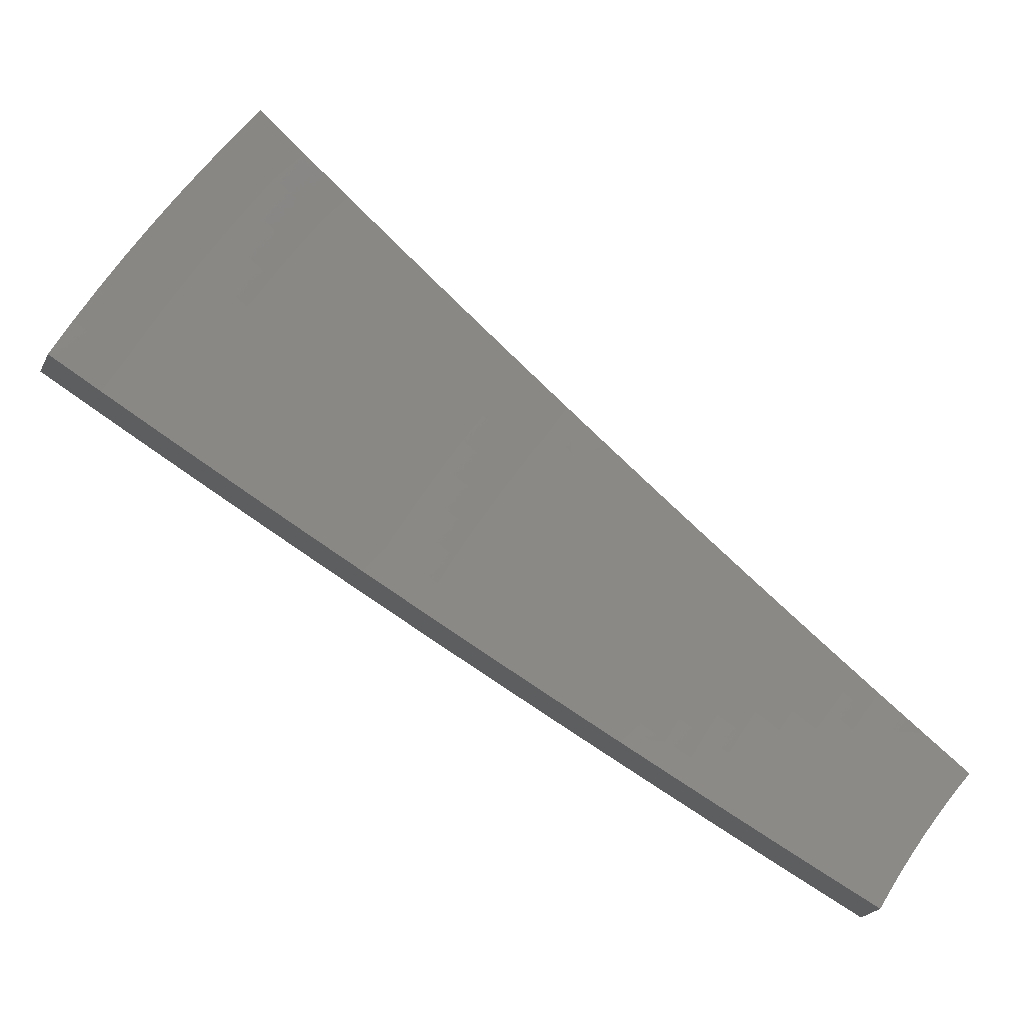
<metadata>
{"format":"stl","ext":"stl","renderer":"f3d","projection":"perspective","resolution":1024,"background":"white","views":[{"elev":67.8,"azim":90.4,"up":"+Z"}]}
</metadata>
<code>
# stl→obj: 425 verts, 846 faces
v -1.379 -1.643 -11.43
v -1.299 -1.548 -11.46
v -1.302 -1.622 -11.45
v -1.264 -1.576 -11.46
v -1.23 -1.603 -11.46
v -1.266 -1.65 -11.45
v -1.195 -1.629 -11.46
v -1.229 -1.676 -11.45
v -1.159 -1.655 -11.46
v -1.191 -1.702 -11.45
v -1.122 -1.68 -11.46
v -1.154 -1.726 -11.45
v -1.085 -1.704 -11.46
v -1.115 -1.75 -11.45
v -1.048 -1.727 -11.46
v -1.076 -1.774 -11.45
v -1.01 -1.749 -11.46
v -1.072 -1.857 -11.43
v -1.134 -1.964 -11.4
v -1.139 -1.878 -11.42
v -1.108 -1.826 -11.43
v -1.196 -2.071 -11.38
v -1.203 -1.982 -11.39
v -1.171 -1.93 -11.41
v -1.181 -1.853 -11.42
v -1.148 -1.802 -11.43
v -1.187 -1.777 -11.43
v -1.257 -2.177 -11.35
v -1.266 -2.086 -11.37
v -1.234 -2.034 -11.38
v -1.246 -1.956 -11.39
v -1.213 -1.904 -11.41
v -1.255 -1.878 -11.41
v -1.221 -1.828 -11.42
v -1.261 -1.801 -11.42
v -1.226 -1.752 -11.43
v -1.265 -1.725 -11.43
v -1.318 -2.284 -11.32
v -1.329 -2.19 -11.34
v -1.297 -2.138 -11.35
v -1.312 -2.059 -11.37
v -1.279 -2.007 -11.38
v -1.323 -1.98 -11.38
v -1.289 -1.929 -11.39
v -1.331 -1.901 -11.39
v -1.296 -1.851 -11.41
v -1.337 -1.823 -11.41
v -1.301 -1.774 -11.42
v -1.34 -1.746 -11.42
v -1.303 -1.698 -11.43
v -1.34 -1.67 -11.43
v -1.38 -2.39 -11.29
v -1.392 -2.295 -11.31
v -1.361 -2.242 -11.32
v -1.377 -2.162 -11.34
v -1.344 -2.11 -11.35
v -1.391 -2.081 -11.35
v -1.357 -2.031 -11.37
v -1.401 -2.001 -11.37
v -1.366 -1.951 -11.38
v -1.409 -1.922 -11.38
v -1.373 -1.873 -11.39
v -1.414 -1.843 -11.39
v -1.377 -1.795 -11.41
v -1.417 -1.765 -11.41
v -1.378 -1.717 -11.42
v -1.458 -1.738 -11.41
v -1.441 -2.495 -11.25
v -1.456 -2.399 -11.27
v -1.424 -2.347 -11.29
v -1.443 -2.265 -11.31
v -1.41 -2.213 -11.32
v -1.459 -2.183 -11.32
v -1.425 -2.132 -11.34
v -1.471 -2.101 -11.34
v -1.436 -2.051 -11.35
v -1.481 -2.02 -11.35
v -1.445 -1.971 -11.37
v -1.489 -1.94 -11.37
v -1.451 -1.892 -11.38
v -1.493 -1.86 -11.38
v -1.455 -1.813 -11.39
v -1.538 -1.833 -11.38
v -1.502 -2.601 -11.22
v -1.519 -2.503 -11.24
v -1.487 -2.451 -11.26
v -1.508 -2.368 -11.27
v -1.476 -2.316 -11.29
v -1.526 -2.284 -11.29
v -1.492 -2.234 -11.31
v -1.542 -2.202 -11.31
v -1.506 -2.151 -11.32
v -1.554 -2.119 -11.32
v -1.518 -2.07 -11.34
v -1.563 -2.037 -11.34
v -1.526 -1.989 -11.35
v -1.57 -1.956 -11.35
v -1.531 -1.908 -11.37
v -1.617 -1.927 -11.35
v -1.562 -2.706 -11.18
v -1.582 -2.608 -11.2
v -1.551 -2.556 -11.22
v -1.574 -2.471 -11.24
v -1.541 -2.419 -11.26
v -1.594 -2.386 -11.26
v -1.56 -2.335 -11.27
v -1.612 -2.302 -11.27
v -1.577 -2.252 -11.29
v -1.626 -2.218 -11.29
v -1.59 -2.168 -11.31
v -1.638 -2.134 -11.31
v -1.6 -2.086 -11.32
v -1.646 -2.051 -11.32
v -1.608 -2.003 -11.34
v -1.696 -2.022 -11.32
v -1.623 -2.81 -11.14
v -1.677 -2.764 -11.15
v -1.614 -2.66 -11.18
v -1.64 -2.574 -11.2
v -1.607 -2.522 -11.22
v -1.662 -2.488 -11.22
v -1.628 -2.437 -11.24
v -1.682 -2.402 -11.24
v -1.647 -2.352 -11.26
v -1.698 -2.316 -11.26
v -1.662 -2.267 -11.27
v -1.712 -2.231 -11.27
v -1.675 -2.183 -11.29
v -1.723 -2.147 -11.29
v -1.685 -2.099 -11.31
v -1.775 -2.115 -11.29
v -1.741 -2.869 -11.11
v -1.683 -2.915 -11.1
v -1.804 -2.973 -11.07
v -1.743 -3.019 -11.06
v -1.867 -3.077 -11.02
v -1.803 -3.122 -11.02
v -1.93 -3.181 -10.98
v -1.862 -3.226 -10.98
v -1.993 -3.285 -10.93
v -1.922 -3.328 -10.93
v -2.055 -3.387 -10.88
v -1.981 -3.431 -10.88
v -2.129 -3.342 -10.89
v -2.065 -3.242 -10.93
v -2 -3.139 -10.98
v -2.069 -3.096 -10.98
v -2.001 -2.995 -11.02
v -2.067 -2.952 -11.02
v -1.997 -2.852 -11.07
v -2.06 -2.809 -11.07
v -1.988 -2.711 -11.11
v -2.047 -2.668 -11.11
v -1.973 -2.571 -11.15
v -2.029 -2.529 -11.15
v -1.953 -2.433 -11.18
v -2.01 -2.395 -11.18
v -1.915 -2.385 -11.2
v -1.932 -2.302 -11.22
v -1.876 -2.338 -11.22
v -1.838 -2.29 -11.24
v -1.824 -2.377 -11.22
v -1.787 -2.328 -11.24
v -1.771 -2.415 -11.22
v -1.735 -2.366 -11.24
v -1.717 -2.452 -11.22
v -2.201 -3.294 -10.89
v -2.136 -3.197 -10.93
v -2.137 -3.052 -10.98
v -2.132 -2.908 -11.02
v -2.122 -2.765 -11.07
v -2.106 -2.624 -11.11
v -2.088 -2.488 -11.14
v -2.273 -3.246 -10.89
v -2.207 -3.151 -10.93
v -2.204 -3.006 -10.98
v -2.196 -2.862 -11.02
v -2.182 -2.719 -11.07
v -2.165 -2.58 -11.11
v -2.343 -3.196 -10.89
v -2.276 -3.104 -10.93
v -2.27 -2.958 -10.98
v -2.259 -2.814 -11.02
v -2.319 -2.764 -11.02
v -2.242 -2.672 -11.07
v -2.412 -3.144 -10.89
v -2.344 -3.055 -10.93
v -2.335 -2.91 -10.98
v -2.396 -2.855 -10.98
v -2.481 -3.091 -10.89
v -2.411 -3.005 -10.93
v -2.472 -2.946 -10.94
v -2.548 -3.036 -10.89
v -1.854 -2.209 -11.25
v -1.8 -2.242 -11.26
v -1.749 -2.28 -11.26
v -1.761 -2.194 -11.27
v -1.861 -2.425 -11.2
v -1.807 -2.464 -11.2
v -1.752 -2.502 -11.2
v -1.696 -2.538 -11.2
v -1.898 -2.474 -11.18
v -1.843 -2.514 -11.18
v -1.787 -2.552 -11.18
v -1.73 -2.589 -11.18
v -1.672 -2.625 -11.18
v -1.915 -2.612 -11.15
v -1.927 -2.752 -11.11
v -1.934 -2.894 -11.07
v -1.935 -3.037 -11.02
v -1.857 -2.652 -11.15
v -1.798 -2.691 -11.15
v -1.738 -2.728 -11.15
v -1.866 -2.792 -11.11
v -1.869 -2.934 -11.07
v -1.804 -2.831 -11.11
v -0.9983 -1.729 -11.32
v -1.06 -1.835 -11.3
v -1.121 -1.942 -11.27
v -1.182 -2.048 -11.24
v -1.243 -2.153 -11.22
v -1.304 -2.258 -11.19
v -1.364 -2.363 -11.15
v -1.425 -2.468 -11.12
v -1.485 -2.572 -11.09
v -1.545 -2.676 -11.05
v -1.604 -2.779 -11.01
v -1.664 -2.882 -10.97
v -1.723 -2.985 -10.93
v -1.782 -3.087 -10.89
v -1.841 -3.189 -10.85
v -1.899 -3.29 -10.8
v -1.958 -3.391 -10.76
v -1.095 -1.804 -11.3
v -1.036 -1.707 -11.32
v -1.134 -1.781 -11.3
v -1.073 -1.684 -11.32
v -1.174 -1.756 -11.3
v -1.109 -1.66 -11.32
v -1.212 -1.731 -11.3
v -1.145 -1.636 -11.32
v -1.25 -1.705 -11.3
v -1.181 -1.61 -11.32
v -1.288 -1.678 -11.3
v -1.216 -1.584 -11.32
v -1.325 -1.65 -11.3
v -1.25 -1.557 -11.32
v -1.284 -1.53 -11.32
v -1.363 -1.624 -11.3
v -1.362 -1.698 -11.29
v -1.324 -1.726 -11.29
v -1.361 -1.774 -11.27
v -1.321 -1.802 -11.27
v -1.357 -1.851 -11.26
v -1.316 -1.879 -11.26
v -1.35 -1.929 -11.25
v -1.307 -1.957 -11.25
v -1.341 -2.007 -11.23
v -1.296 -2.035 -11.23
v -1.329 -2.086 -11.22
v -1.282 -2.113 -11.22
v -1.314 -2.165 -11.2
v -1.345 -2.216 -11.19
v -1.376 -2.268 -11.17
v -1.394 -2.187 -11.19
v -1.426 -2.238 -11.17
v -1.442 -2.157 -11.19
v -1.475 -2.208 -11.17
v -1.489 -2.126 -11.19
v -1.524 -2.176 -11.17
v -1.536 -2.094 -11.19
v -1.571 -2.143 -11.17
v -1.582 -2.061 -11.19
v -1.619 -2.109 -11.17
v -1.627 -2.027 -11.19
v -1.665 -2.075 -11.17
v -1.677 -1.998 -11.19
v -1.754 -2.091 -11.16
v -1.441 -1.718 -11.27
v -1.4 -1.745 -11.27
v -1.398 -1.822 -11.26
v -1.393 -1.9 -11.25
v -1.385 -1.978 -11.23
v -1.374 -2.057 -11.22
v -1.361 -2.136 -11.2
v -1.438 -1.792 -11.26
v -1.52 -1.811 -11.25
v -1.476 -1.839 -11.25
v -1.514 -1.886 -11.23
v -1.471 -1.918 -11.23
v -1.508 -1.965 -11.22
v -1.464 -1.997 -11.22
v -1.5 -2.046 -11.2
v -1.454 -2.077 -11.2
v -1.598 -1.905 -11.22
v -1.551 -1.933 -11.22
v -1.545 -2.013 -11.2
v -1.589 -1.98 -11.2
v -1.832 -2.183 -11.12
v -1.741 -2.169 -11.14
v -1.703 -2.122 -11.16
v -1.655 -2.157 -11.16
v -1.607 -2.192 -11.16
v -1.558 -2.225 -11.16
v -1.509 -2.258 -11.16
v -1.458 -2.289 -11.16
v -1.407 -2.319 -11.16
v -1.909 -2.276 -11.09
v -1.817 -2.263 -11.11
v -1.779 -2.216 -11.12
v -1.729 -2.253 -11.12
v -1.692 -2.205 -11.14
v -1.679 -2.289 -11.12
v -1.643 -2.241 -11.14
v -1.628 -2.324 -11.12
v -1.593 -2.275 -11.14
v -1.576 -2.358 -11.12
v -1.542 -2.308 -11.14
v -1.523 -2.391 -11.12
v -1.491 -2.34 -11.14
v -1.47 -2.423 -11.12
v -1.439 -2.371 -11.14
v -1.987 -2.367 -11.05
v -1.892 -2.358 -11.07
v -1.854 -2.311 -11.09
v -1.803 -2.349 -11.09
v -1.766 -2.301 -11.11
v -1.75 -2.387 -11.09
v -1.714 -2.338 -11.11
v -1.697 -2.423 -11.09
v -1.662 -2.374 -11.11
v -1.643 -2.459 -11.09
v -1.609 -2.409 -11.11
v -1.588 -2.493 -11.09
v -1.556 -2.442 -11.11
v -1.533 -2.526 -11.09
v -1.501 -2.474 -11.11
v -2.063 -2.459 -11.02
v -2.006 -2.499 -11.02
v -1.93 -2.405 -11.05
v -1.876 -2.445 -11.05
v -1.84 -2.397 -11.07
v -1.822 -2.484 -11.05
v -1.786 -2.436 -11.07
v -1.766 -2.522 -11.05
v -1.732 -2.473 -11.07
v -1.71 -2.559 -11.05
v -1.676 -2.509 -11.07
v -1.653 -2.595 -11.05
v -1.621 -2.544 -11.07
v -1.595 -2.629 -11.05
v -1.564 -2.577 -11.07
v -2.082 -2.594 -10.98
v -2.14 -2.55 -10.98
v -2.157 -2.688 -10.94
v -2.216 -2.641 -10.94
v -2.292 -2.732 -10.9
v -2.233 -2.782 -10.89
v -2.368 -2.822 -10.85
v -2.308 -2.876 -10.85
v -2.443 -2.911 -10.81
v -2.383 -2.97 -10.8
v -2.518 -3.001 -10.76
v -2.452 -3.055 -10.76
v -2.317 -3.019 -10.8
v -2.384 -3.107 -10.76
v -2.249 -3.068 -10.8
v -2.316 -3.158 -10.76
v -2.181 -3.115 -10.8
v -2.246 -3.208 -10.76
v -2.112 -3.16 -10.8
v -2.176 -3.256 -10.76
v -2.041 -3.204 -10.8
v -2.104 -3.303 -10.76
v -1.97 -3.246 -10.8
v -2.031 -3.347 -10.76
v -1.908 -3.144 -10.85
v -1.977 -3.103 -10.85
v -1.912 -3.001 -10.89
v -1.978 -2.96 -10.89
v -1.911 -2.86 -10.94
v -1.974 -2.819 -10.94
v -1.905 -2.72 -10.98
v -1.965 -2.679 -10.98
v -1.893 -2.582 -11.02
v -1.95 -2.541 -11.02
v -1.845 -3.041 -10.89
v -1.847 -2.9 -10.94
v -1.844 -2.76 -10.98
v -1.836 -2.621 -11.02
v -1.783 -2.938 -10.94
v -1.783 -2.798 -10.98
v -1.777 -2.66 -11.02
v -1.72 -2.835 -10.98
v -1.718 -2.696 -11.02
v -1.658 -2.732 -11.02
v -1.251 -2.062 -11.23
v -1.22 -2.01 -11.25
v -1.189 -1.959 -11.26
v -1.232 -1.933 -11.26
v -1.199 -1.882 -11.27
v -1.24 -1.856 -11.27
v -1.207 -1.806 -11.29
v -1.247 -1.78 -11.29
v -1.157 -1.907 -11.27
v -1.167 -1.831 -11.29
v -1.126 -1.856 -11.29
v -1.264 -1.984 -11.25
v -1.274 -1.907 -11.26
v -1.281 -1.83 -11.27
v -1.286 -1.754 -11.29
v -1.408 -2.107 -11.2
v -1.42 -2.027 -11.22
v -1.429 -1.948 -11.23
v -1.435 -1.87 -11.25
v -2.045 -3.06 -10.85
v -2.043 -2.918 -10.89
v -2.036 -2.777 -10.94
v -2.023 -2.637 -10.98
v -2.112 -3.016 -10.85
v -2.178 -2.971 -10.85
v -2.244 -2.924 -10.85
v -2.107 -2.874 -10.89
v -2.097 -2.733 -10.94
v -2.17 -2.828 -10.89
f 1 2 3
f 3 2 4
f 3 4 5
f 3 5 6
f 6 5 7
f 6 7 8
f 8 7 9
f 8 9 10
f 10 9 11
f 10 11 12
f 12 11 13
f 12 13 14
f 14 13 15
f 14 15 16
f 16 15 17
f 16 17 18
f 19 20 18
f 18 20 21
f 18 21 16
f 16 21 14
f 22 23 19
f 19 23 24
f 19 24 20
f 20 24 25
f 20 25 26
f 26 25 27
f 26 27 12
f 12 27 10
f 28 29 22
f 22 29 30
f 22 30 23
f 23 30 31
f 23 31 32
f 32 31 33
f 32 33 34
f 34 33 35
f 34 35 36
f 36 35 37
f 36 37 8
f 8 37 6
f 38 39 28
f 28 39 40
f 28 40 29
f 29 40 41
f 29 41 42
f 42 41 43
f 42 43 44
f 44 43 45
f 44 45 46
f 46 45 47
f 46 47 48
f 48 47 49
f 48 49 50
f 50 49 51
f 50 51 3
f 3 51 1
f 52 53 38
f 38 53 54
f 38 54 39
f 39 54 55
f 39 55 56
f 56 55 57
f 56 57 58
f 58 57 59
f 58 59 60
f 60 59 61
f 60 61 62
f 62 61 63
f 62 63 64
f 64 63 65
f 64 65 66
f 66 65 67
f 66 67 1
f 68 69 52
f 52 69 70
f 52 70 53
f 53 70 71
f 53 71 72
f 72 71 73
f 72 73 74
f 74 73 75
f 74 75 76
f 76 75 77
f 76 77 78
f 78 77 79
f 78 79 80
f 80 79 81
f 80 81 82
f 82 81 83
f 82 83 67
f 84 85 68
f 68 85 86
f 68 86 69
f 69 86 87
f 69 87 88
f 88 87 89
f 88 89 90
f 90 89 91
f 90 91 92
f 92 91 93
f 92 93 94
f 94 93 95
f 94 95 96
f 96 95 97
f 96 97 98
f 98 97 99
f 98 99 83
f 100 101 84
f 84 101 102
f 84 102 85
f 85 102 103
f 85 103 104
f 104 103 105
f 104 105 106
f 106 105 107
f 106 107 108
f 108 107 109
f 108 109 110
f 110 109 111
f 110 111 112
f 112 111 113
f 112 113 114
f 114 113 115
f 114 115 99
f 116 117 100
f 100 117 118
f 100 118 101
f 101 118 119
f 101 119 120
f 120 119 121
f 120 121 122
f 122 121 123
f 122 123 124
f 124 123 125
f 124 125 126
f 126 125 127
f 126 127 128
f 128 127 129
f 128 129 130
f 130 129 131
f 130 131 115
f 117 116 132
f 132 116 133
f 132 133 134
f 134 133 135
f 134 135 136
f 136 135 137
f 136 137 138
f 138 137 139
f 138 139 140
f 140 139 141
f 140 141 142
f 142 141 143
f 142 144 140
f 140 144 145
f 140 145 146
f 146 145 147
f 146 147 148
f 148 147 149
f 148 149 150
f 150 149 151
f 150 151 152
f 152 151 153
f 152 153 154
f 154 153 155
f 154 155 156
f 156 155 157
f 156 157 158
f 158 157 159
f 158 159 160
f 160 159 161
f 160 161 162
f 162 161 163
f 162 163 164
f 164 163 165
f 164 165 166
f 166 165 123
f 166 123 121
f 144 167 145
f 145 167 168
f 145 168 147
f 147 168 169
f 147 169 149
f 149 169 170
f 149 170 151
f 151 170 171
f 151 171 153
f 153 171 172
f 153 172 155
f 155 172 173
f 155 173 157
f 167 174 168
f 168 174 175
f 168 175 169
f 169 175 176
f 169 176 170
f 170 176 177
f 170 177 171
f 171 177 178
f 171 178 172
f 172 178 179
f 172 179 173
f 174 180 175
f 175 180 181
f 175 181 176
f 176 181 182
f 176 182 177
f 177 182 183
f 177 183 178
f 178 183 184
f 178 184 185
f 180 186 181
f 181 186 187
f 181 187 182
f 182 187 188
f 182 188 183
f 183 188 189
f 183 189 184
f 186 190 187
f 187 190 191
f 187 191 188
f 188 191 192
f 188 192 189
f 190 193 191
f 191 193 192
f 185 179 178
f 159 194 161
f 161 194 195
f 161 195 163
f 163 195 196
f 163 196 165
f 165 196 125
f 165 125 123
f 195 194 197
f 197 194 131
f 197 131 129
f 50 3 6
f 36 8 10
f 26 12 14
f 66 1 51
f 82 67 65
f 64 66 49
f 49 66 51
f 98 83 81
f 80 82 63
f 63 82 65
f 114 99 97
f 96 98 79
f 79 98 81
f 130 115 113
f 112 114 95
f 95 114 97
f 128 130 111
f 111 130 113
f 196 195 197
f 196 197 127
f 127 197 129
f 158 160 198
f 198 160 162
f 198 162 199
f 199 162 164
f 199 164 200
f 200 164 166
f 200 166 201
f 201 166 121
f 201 121 119
f 156 158 202
f 202 158 198
f 202 198 203
f 203 198 199
f 203 199 204
f 204 199 200
f 204 200 205
f 205 200 201
f 205 201 206
f 206 201 119
f 206 119 118
f 48 50 37
f 37 50 6
f 62 64 47
f 47 64 49
f 78 80 61
f 61 80 63
f 94 96 77
f 77 96 79
f 110 112 93
f 93 112 95
f 126 128 109
f 109 128 111
f 125 196 127
f 156 202 154
f 154 202 207
f 154 207 152
f 152 207 208
f 152 208 150
f 150 208 209
f 150 209 148
f 148 209 210
f 148 210 146
f 146 210 138
f 146 138 140
f 207 202 203
f 46 48 35
f 35 48 37
f 60 62 45
f 45 62 47
f 76 78 59
f 59 78 61
f 92 94 75
f 75 94 77
f 108 110 91
f 91 110 93
f 124 126 107
f 107 126 109
f 207 203 211
f 211 203 204
f 211 204 212
f 212 204 205
f 212 205 213
f 213 205 206
f 213 206 117
f 117 206 118
f 34 36 27
f 27 36 10
f 44 46 33
f 33 46 35
f 58 60 43
f 43 60 45
f 74 76 57
f 57 76 59
f 90 92 73
f 73 92 75
f 106 108 89
f 89 108 91
f 122 124 105
f 105 124 107
f 207 211 208
f 208 211 214
f 208 214 209
f 209 214 215
f 209 215 210
f 210 215 136
f 210 136 138
f 214 211 212
f 32 34 25
f 25 34 27
f 42 44 31
f 31 44 33
f 56 58 41
f 41 58 43
f 72 74 55
f 55 74 57
f 88 90 71
f 71 90 73
f 104 106 87
f 87 106 89
f 120 122 103
f 103 122 105
f 214 212 216
f 216 212 213
f 216 213 132
f 132 213 117
f 20 26 21
f 21 26 14
f 23 32 24
f 24 32 25
f 29 42 30
f 30 42 31
f 39 56 40
f 40 56 41
f 53 72 54
f 54 72 55
f 69 88 70
f 70 88 71
f 85 104 86
f 86 104 87
f 101 120 102
f 102 120 103
f 214 216 215
f 215 216 134
f 215 134 136
f 134 216 132
f 17 217 18
f 18 217 19
f 19 217 218
f 19 218 22
f 22 218 219
f 22 219 28
f 28 219 220
f 28 220 38
f 38 220 221
f 38 221 52
f 52 221 222
f 52 222 68
f 68 222 223
f 68 223 84
f 84 223 224
f 84 224 100
f 100 224 225
f 100 225 116
f 116 225 226
f 116 226 133
f 133 226 227
f 133 227 135
f 135 227 228
f 135 228 137
f 137 228 229
f 137 229 139
f 139 229 230
f 139 230 141
f 141 230 231
f 141 231 143
f 143 231 232
f 143 232 233
f 218 217 234
f 234 217 235
f 234 235 236
f 236 235 237
f 236 237 238
f 238 237 239
f 238 239 240
f 240 239 241
f 240 241 242
f 242 241 243
f 242 243 244
f 244 243 245
f 244 245 246
f 246 245 247
f 246 247 248
f 248 249 246
f 246 249 250
f 246 250 251
f 251 250 252
f 251 252 253
f 253 252 254
f 253 254 255
f 255 254 256
f 255 256 257
f 257 256 258
f 257 258 259
f 259 258 260
f 259 260 261
f 261 260 262
f 261 262 221
f 221 262 222
f 222 262 263
f 222 263 264
f 264 263 265
f 264 265 266
f 266 265 267
f 266 267 268
f 268 267 269
f 268 269 270
f 270 269 271
f 270 271 272
f 272 271 273
f 272 273 274
f 274 273 275
f 274 275 276
f 276 275 277
f 276 277 278
f 249 279 250
f 250 279 280
f 250 280 252
f 252 280 281
f 252 281 254
f 254 281 282
f 254 282 256
f 256 282 283
f 256 283 258
f 258 283 284
f 258 284 260
f 260 284 285
f 260 285 262
f 262 285 263
f 280 279 286
f 286 279 287
f 286 287 288
f 288 287 289
f 288 289 290
f 290 289 291
f 290 291 292
f 292 291 293
f 292 293 294
f 294 293 269
f 294 269 267
f 287 295 289
f 289 295 296
f 289 296 291
f 291 296 297
f 291 297 293
f 293 297 271
f 293 271 269
f 296 295 298
f 298 295 277
f 298 277 275
f 299 300 278
f 278 300 301
f 278 301 276
f 276 301 302
f 276 302 274
f 274 302 303
f 274 303 272
f 272 303 304
f 272 304 270
f 270 304 305
f 270 305 268
f 268 305 306
f 268 306 266
f 266 306 307
f 266 307 264
f 264 307 223
f 264 223 222
f 308 309 299
f 299 309 310
f 299 310 300
f 300 310 311
f 300 311 312
f 312 311 313
f 312 313 314
f 314 313 315
f 314 315 316
f 316 315 317
f 316 317 318
f 318 317 319
f 318 319 320
f 320 319 321
f 320 321 322
f 322 321 224
f 322 224 223
f 323 324 308
f 308 324 325
f 308 325 309
f 309 325 326
f 309 326 327
f 327 326 328
f 327 328 329
f 329 328 330
f 329 330 331
f 331 330 332
f 331 332 333
f 333 332 334
f 333 334 335
f 335 334 336
f 335 336 337
f 337 336 225
f 337 225 224
f 338 339 323
f 323 339 340
f 323 340 324
f 324 340 341
f 324 341 342
f 342 341 343
f 342 343 344
f 344 343 345
f 344 345 346
f 346 345 347
f 346 347 348
f 348 347 349
f 348 349 350
f 350 349 351
f 350 351 352
f 352 351 226
f 352 226 225
f 339 338 353
f 353 338 354
f 353 354 355
f 355 354 356
f 355 356 357
f 355 357 358
f 358 357 359
f 358 359 360
f 360 359 361
f 360 361 362
f 362 361 363
f 362 363 364
f 362 364 365
f 365 364 366
f 365 366 367
f 367 366 368
f 367 368 369
f 369 368 370
f 369 370 371
f 371 370 372
f 371 372 373
f 373 372 374
f 373 374 375
f 375 374 376
f 375 376 232
f 232 376 233
f 232 231 375
f 375 231 377
f 375 377 378
f 378 377 379
f 378 379 380
f 380 379 381
f 380 381 382
f 382 381 383
f 382 383 384
f 384 383 385
f 384 385 386
f 386 385 341
f 386 341 340
f 231 230 377
f 377 230 387
f 377 387 379
f 379 387 388
f 379 388 381
f 381 388 389
f 381 389 383
f 383 389 390
f 383 390 385
f 385 390 343
f 385 343 341
f 230 229 387
f 387 229 391
f 387 391 388
f 388 391 392
f 388 392 389
f 389 392 393
f 389 393 390
f 390 393 345
f 390 345 343
f 229 228 391
f 391 228 394
f 391 394 392
f 392 394 395
f 392 395 393
f 393 395 347
f 393 347 345
f 228 227 394
f 394 227 396
f 394 396 395
f 395 396 349
f 395 349 347
f 227 226 396
f 396 226 351
f 396 351 349
f 261 221 397
f 397 221 220
f 397 220 398
f 398 220 399
f 398 399 400
f 400 399 401
f 400 401 402
f 402 401 403
f 402 403 404
f 404 403 240
f 404 240 242
f 220 219 399
f 399 219 405
f 399 405 401
f 401 405 406
f 401 406 403
f 403 406 238
f 403 238 240
f 405 219 407
f 407 219 218
f 407 218 234
f 407 234 236
f 406 405 407
f 406 407 236
f 259 261 397
f 397 398 408
f 408 398 400
f 408 400 409
f 409 400 402
f 409 402 410
f 410 402 404
f 410 404 411
f 411 404 242
f 411 242 244
f 265 263 285
f 322 223 307
f 337 224 321
f 320 322 306
f 306 322 307
f 352 225 336
f 335 337 319
f 319 337 321
f 350 352 334
f 334 352 336
f 373 375 378
f 238 406 236
f 257 259 408
f 408 259 397
f 257 408 409
f 265 285 412
f 412 285 284
f 412 284 413
f 413 284 283
f 413 283 414
f 414 283 282
f 414 282 415
f 415 282 281
f 415 281 286
f 286 281 280
f 318 320 305
f 305 320 306
f 333 335 317
f 317 335 319
f 348 350 332
f 332 350 334
f 373 378 416
f 416 378 380
f 416 380 417
f 417 380 382
f 417 382 418
f 418 382 384
f 418 384 419
f 419 384 386
f 419 386 339
f 339 386 340
f 255 257 409
f 255 409 410
f 294 267 412
f 412 267 265
f 294 412 413
f 316 318 304
f 304 318 305
f 331 333 315
f 315 333 317
f 346 348 330
f 330 348 332
f 373 416 371
f 371 416 420
f 371 420 369
f 369 420 421
f 369 421 367
f 367 421 422
f 367 422 365
f 365 422 360
f 365 360 362
f 420 416 417
f 253 255 410
f 253 410 411
f 292 294 413
f 292 413 414
f 314 316 303
f 303 316 304
f 329 331 313
f 313 331 315
f 344 346 328
f 328 346 330
f 420 417 423
f 423 417 418
f 423 418 424
f 424 418 419
f 424 419 353
f 353 419 339
f 251 253 411
f 251 411 244
f 290 292 414
f 290 414 415
f 273 271 297
f 312 314 302
f 302 314 303
f 327 329 311
f 311 329 313
f 342 344 326
f 326 344 328
f 420 423 421
f 421 423 425
f 421 425 422
f 422 425 358
f 422 358 360
f 425 423 424
f 246 251 244
f 288 290 415
f 288 415 286
f 296 298 297
f 297 298 273
f 298 275 273
f 300 312 301
f 301 312 302
f 309 327 310
f 310 327 311
f 324 342 325
f 325 342 326
f 353 355 424
f 424 355 425
f 355 358 425
f 2 1 248
f 248 1 67
f 248 67 249
f 249 67 83
f 249 83 279
f 279 83 99
f 279 99 287
f 287 99 115
f 287 115 295
f 295 115 131
f 295 131 277
f 277 131 194
f 277 194 278
f 278 194 159
f 278 159 299
f 299 159 157
f 299 157 308
f 308 157 173
f 308 173 323
f 323 173 179
f 323 179 338
f 338 179 185
f 338 185 354
f 354 185 184
f 354 184 356
f 356 184 189
f 356 189 357
f 357 189 192
f 357 192 359
f 359 192 193
f 359 193 361
f 361 193 363
f 2 248 4
f 4 248 247
f 4 247 5
f 5 247 245
f 5 245 7
f 7 245 243
f 7 243 9
f 9 243 241
f 9 241 11
f 11 241 239
f 11 239 13
f 13 239 237
f 13 237 15
f 15 237 235
f 15 235 17
f 17 235 217
f 233 376 143
f 143 376 142
f 142 376 374
f 142 374 144
f 144 374 372
f 144 372 167
f 167 372 370
f 167 370 174
f 174 370 368
f 174 368 180
f 180 368 366
f 180 366 186
f 186 366 364
f 186 364 190
f 190 364 363
f 190 363 193

</code>
